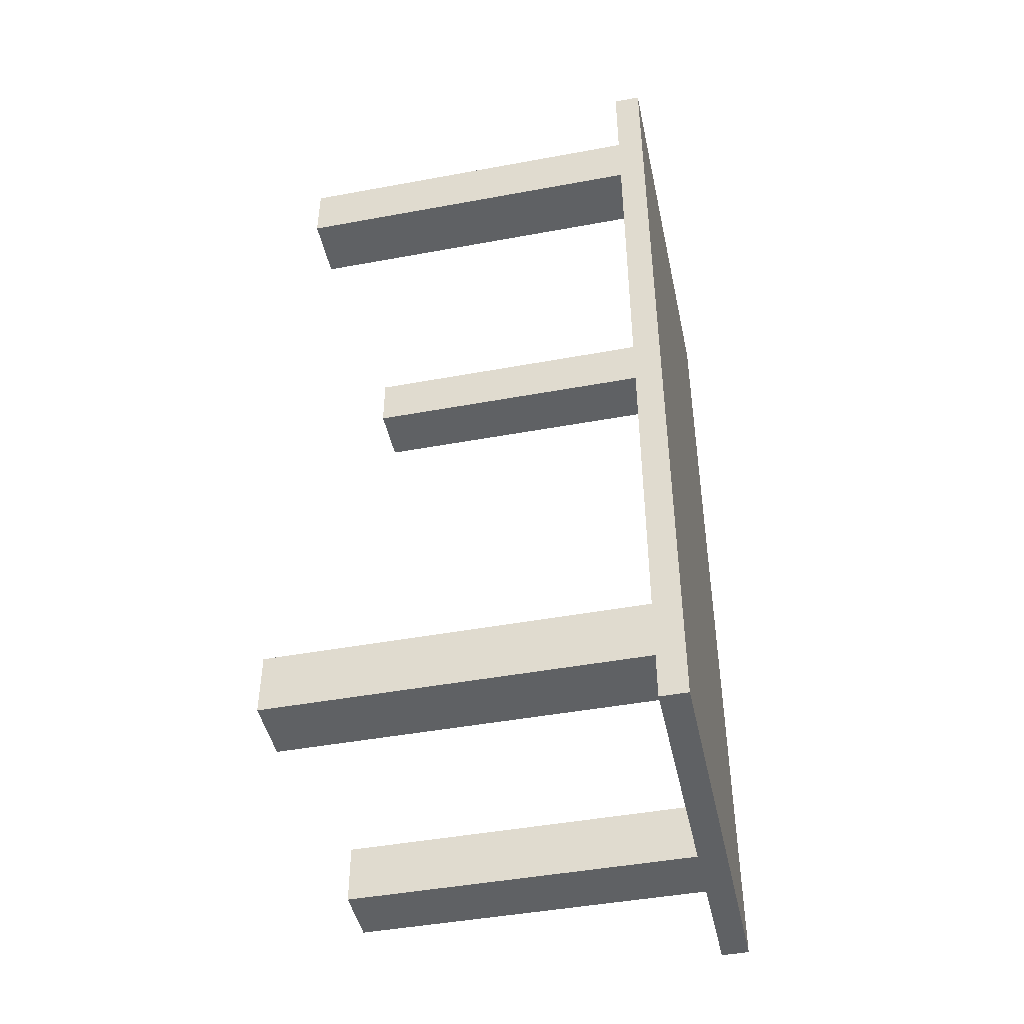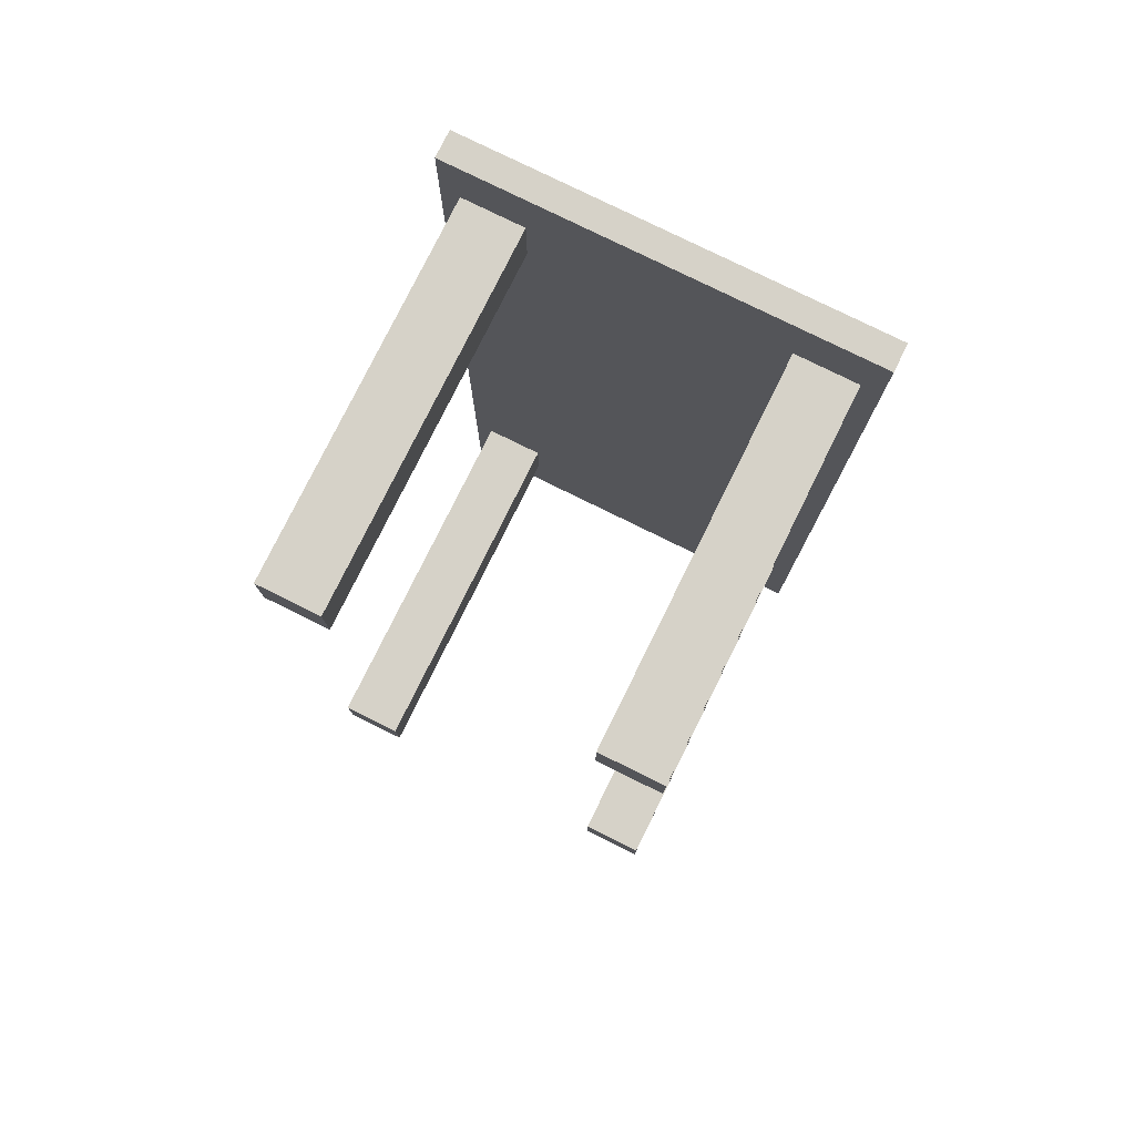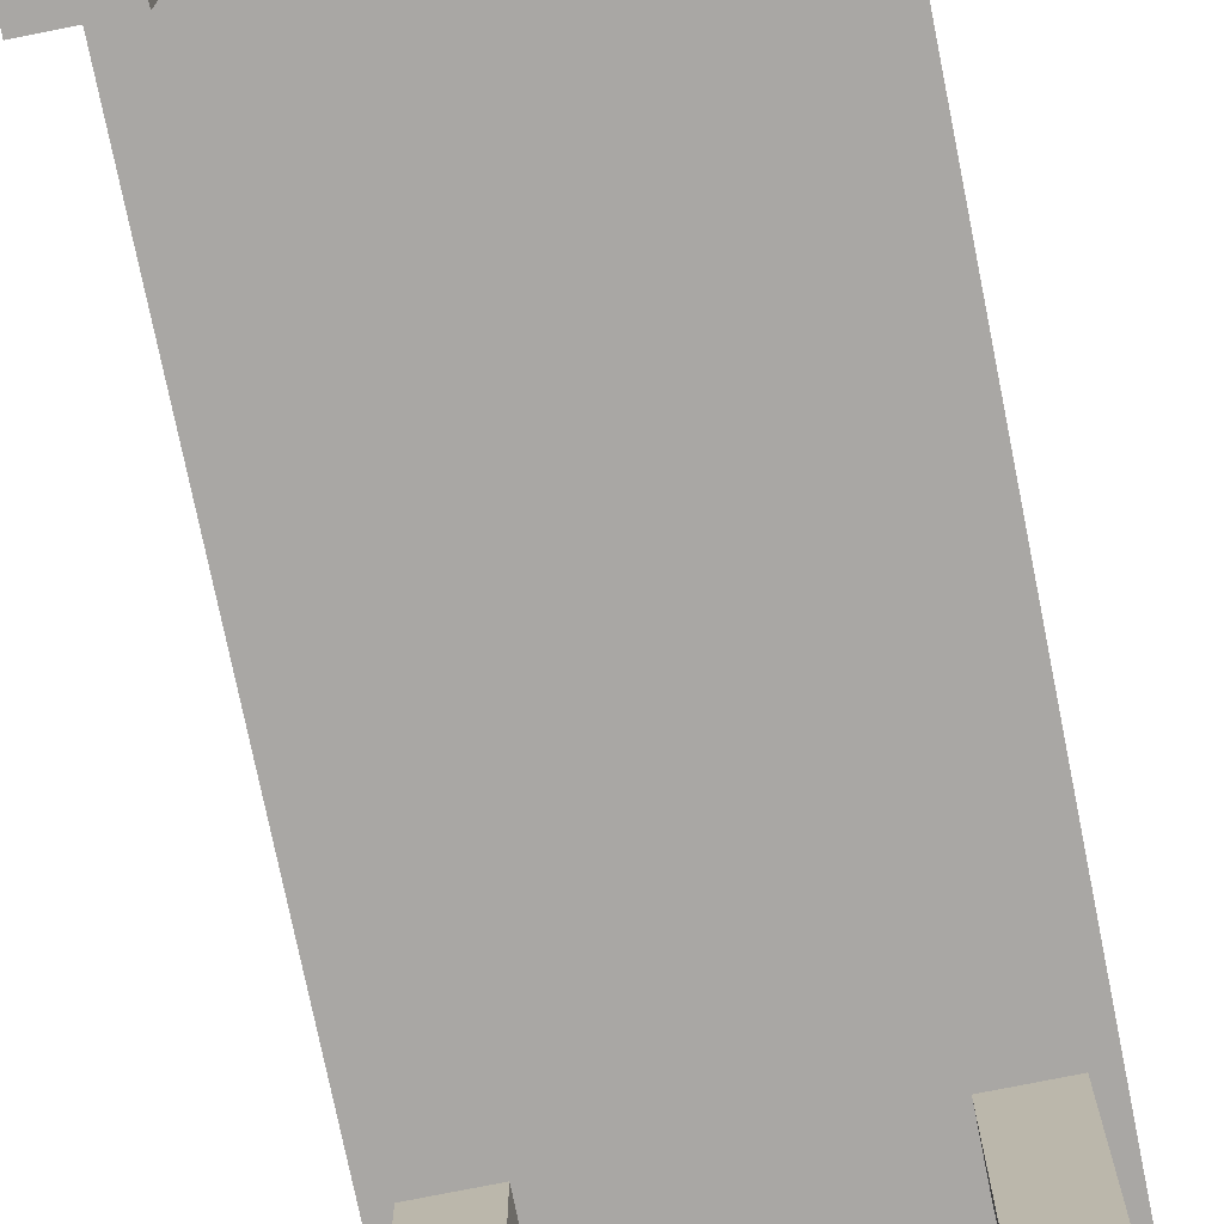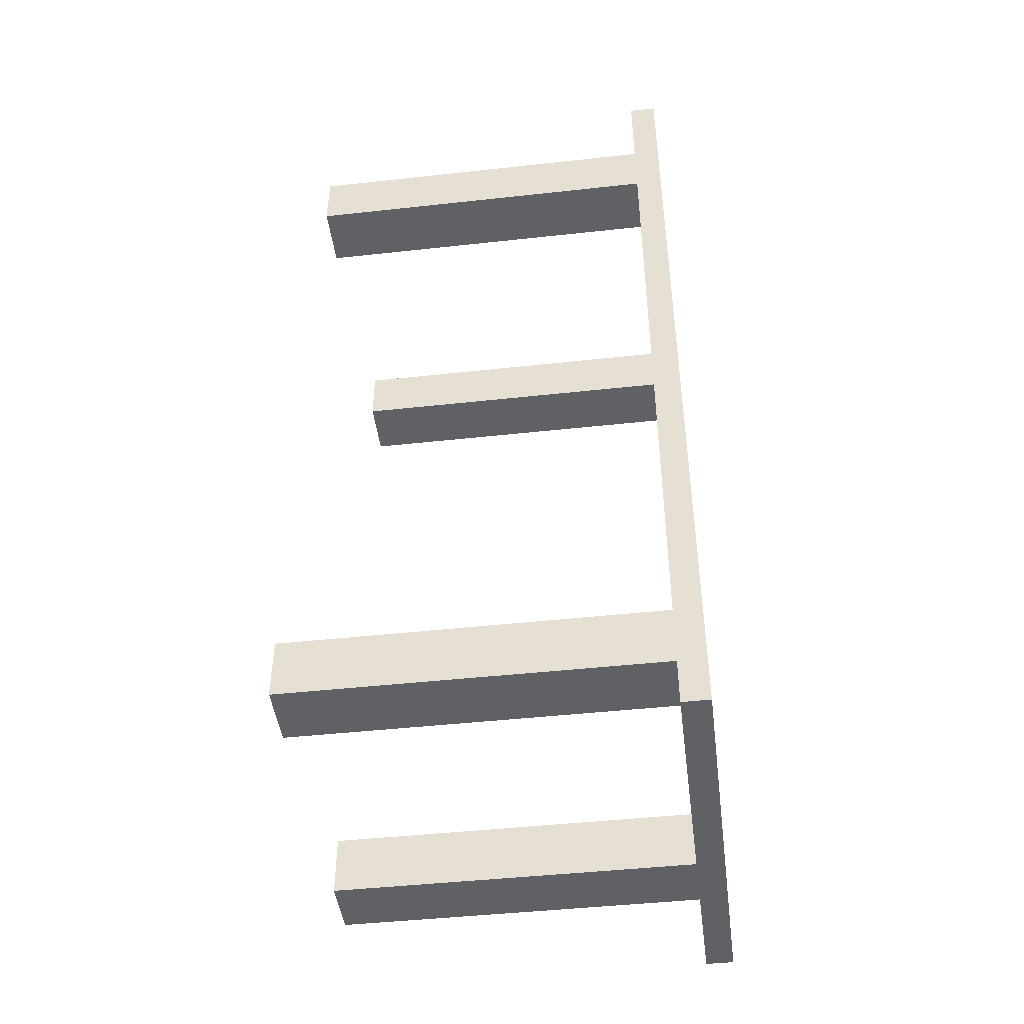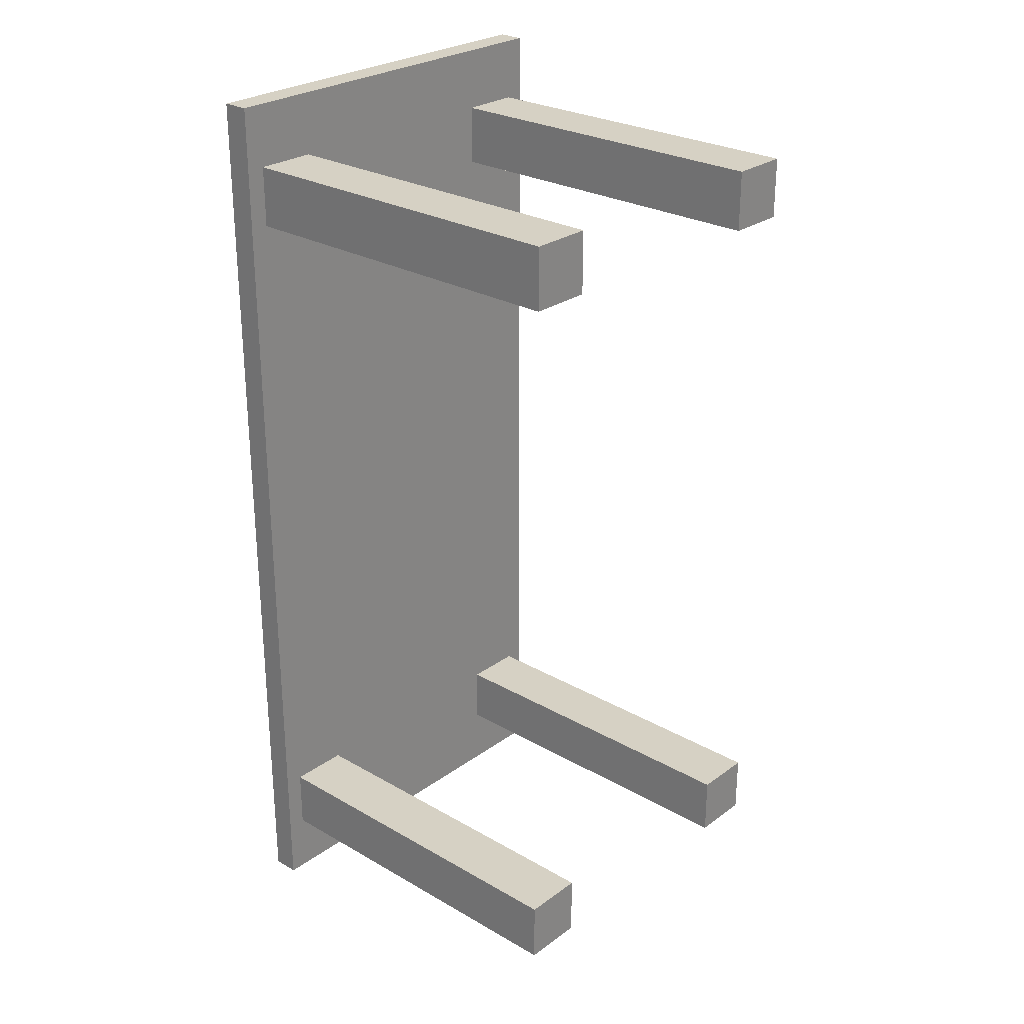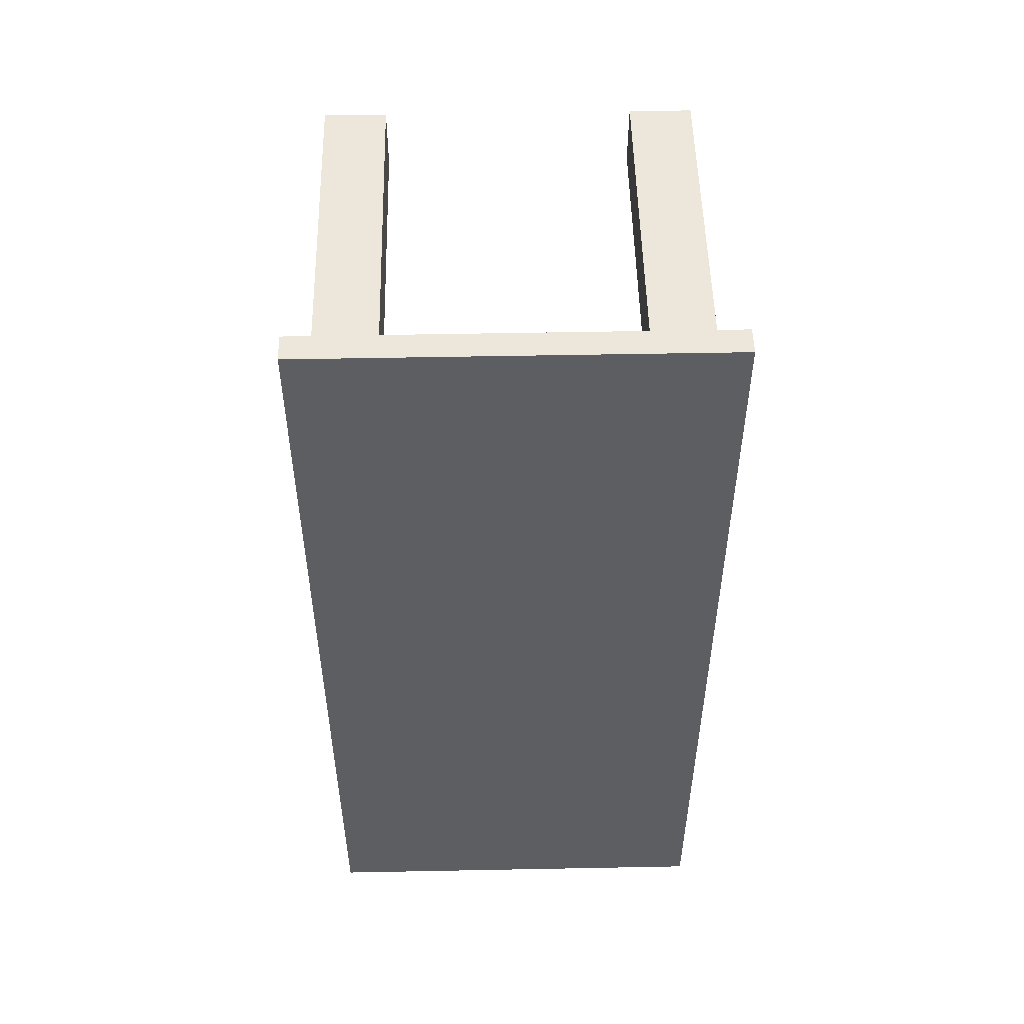
<metadata>
{"format":"obj","ext":"obj","renderer":"f3d","projection":"perspective","resolution":1024,"background":"white","views":[{"elev":-45.6,"azim":102.0,"up":"+Z"},{"elev":78.4,"azim":26.3,"up":"+Z"},{"elev":-74.7,"azim":11.4,"up":"+Y"},{"elev":-45.9,"azim":97.2,"up":"+Z"},{"elev":26.8,"azim":-48.2,"up":"+Z"},{"elev":51.6,"azim":178.8,"up":"+Z"}]}
</metadata>
<code>
o Kostka_Kostka.001
v -0.3982 0.008676 0.8627
v -0.3982 0.8445 0.8627
v -0.3982 0.008676 0.73
v -0.3982 0.8445 0.73
v -0.2655 0.008676 0.8627
v -0.2655 0.8445 0.8627
v -0.2655 0.008676 0.73
v -0.2655 0.8445 0.73
f 1 2 4 3
f 3 4 8 7
f 7 8 6 5
f 5 6 2 1
f 3 7 5 1
f 8 4 2 6
o Kostka.001_Kostka.002
v -0.4398 0.8599 1
v -0.4398 0.8019 1
v -0.4398 0.8599 -1
v -0.4398 0.8019 -1
v 0.4398 0.8599 1
v 0.4398 0.8019 1
v 0.4398 0.8599 -1
v 0.4398 0.8019 -1
f 9 11 12 10
f 11 15 16 12
f 15 13 14 16
f 13 9 10 14
f 11 9 13 15
f 16 14 10 12
o Kostka.002_Kostka.003
v -0.3982 0.008676 -0.73
v -0.3982 0.8445 -0.73
v -0.3982 0.008676 -0.8627
v -0.3982 0.8445 -0.8627
v -0.2655 0.008676 -0.73
v -0.2655 0.8445 -0.73
v -0.2655 0.008676 -0.8627
v -0.2655 0.8445 -0.8627
f 17 18 20 19
f 19 20 24 23
f 23 24 22 21
f 21 22 18 17
f 19 23 21 17
f 24 20 18 22
o Kostka.003_Kostka.004
v 0.2655 0.008676 -0.73
v 0.2655 0.8445 -0.73
v 0.2655 0.008676 -0.8627
v 0.2655 0.8445 -0.8627
v 0.3982 0.008676 -0.73
v 0.3982 0.8445 -0.73
v 0.3982 0.008676 -0.8627
v 0.3982 0.8445 -0.8627
f 25 26 28 27
f 27 28 32 31
f 31 32 30 29
f 29 30 26 25
f 27 31 29 25
f 32 28 26 30
o Kostka.004_Kostka.005
v 0.2655 0.008676 0.8627
v 0.2655 0.8445 0.8627
v 0.2655 0.008676 0.73
v 0.2655 0.8445 0.73
v 0.3982 0.008676 0.8627
v 0.3982 0.8445 0.8627
v 0.3982 0.008676 0.73
v 0.3982 0.8445 0.73
f 33 34 36 35
f 35 36 40 39
f 39 40 38 37
f 37 38 34 33
f 35 39 37 33
f 40 36 34 38

</code>
